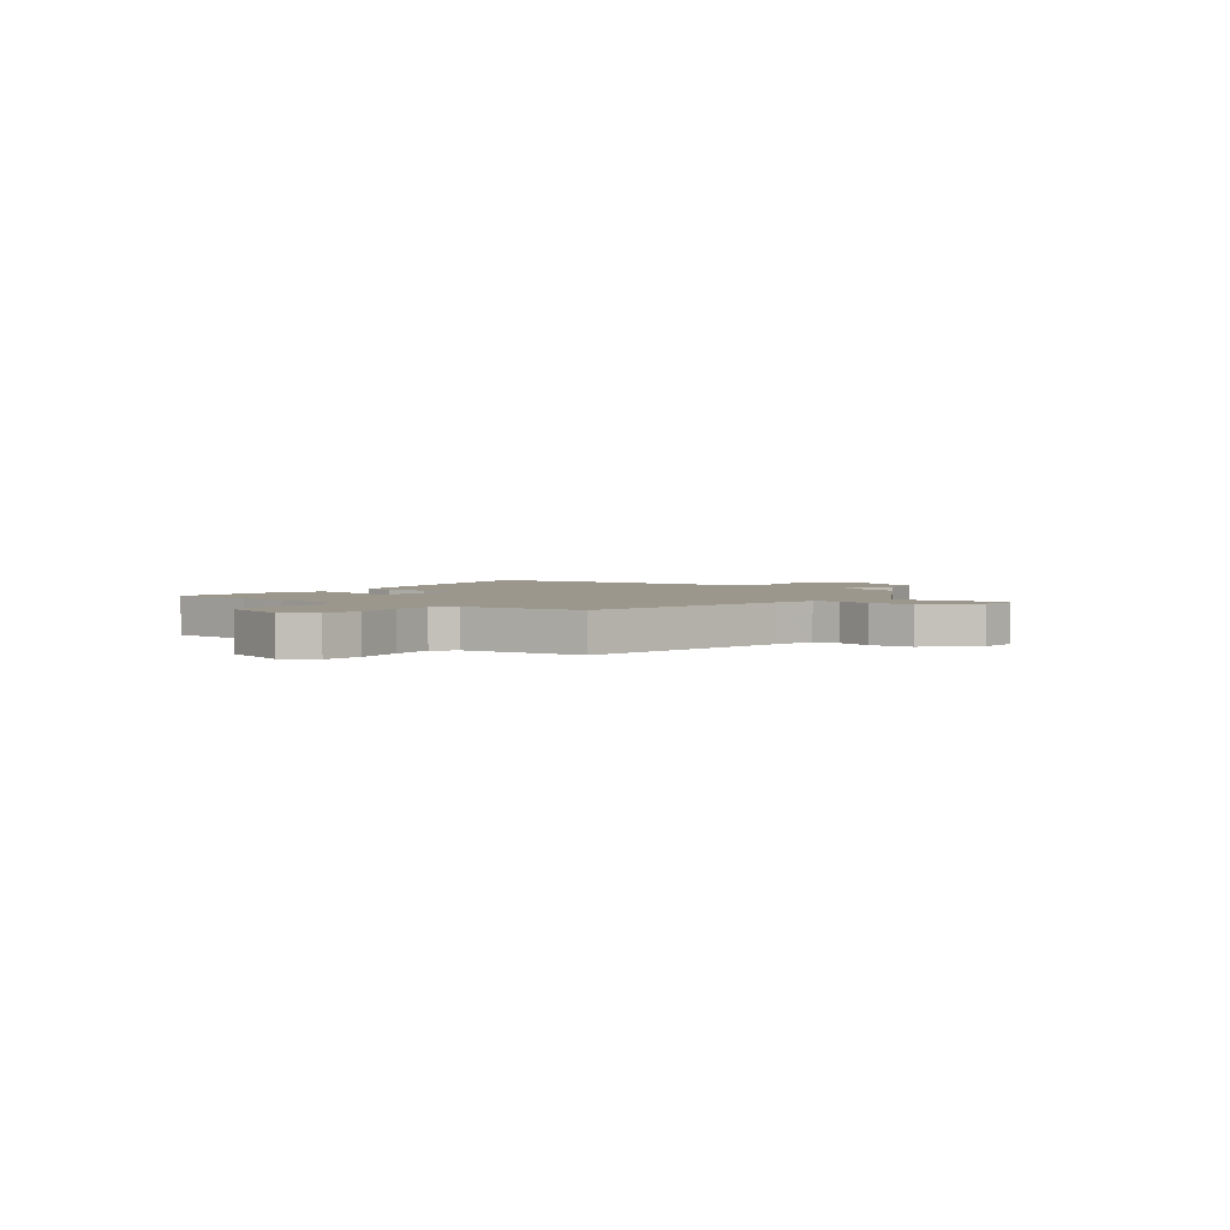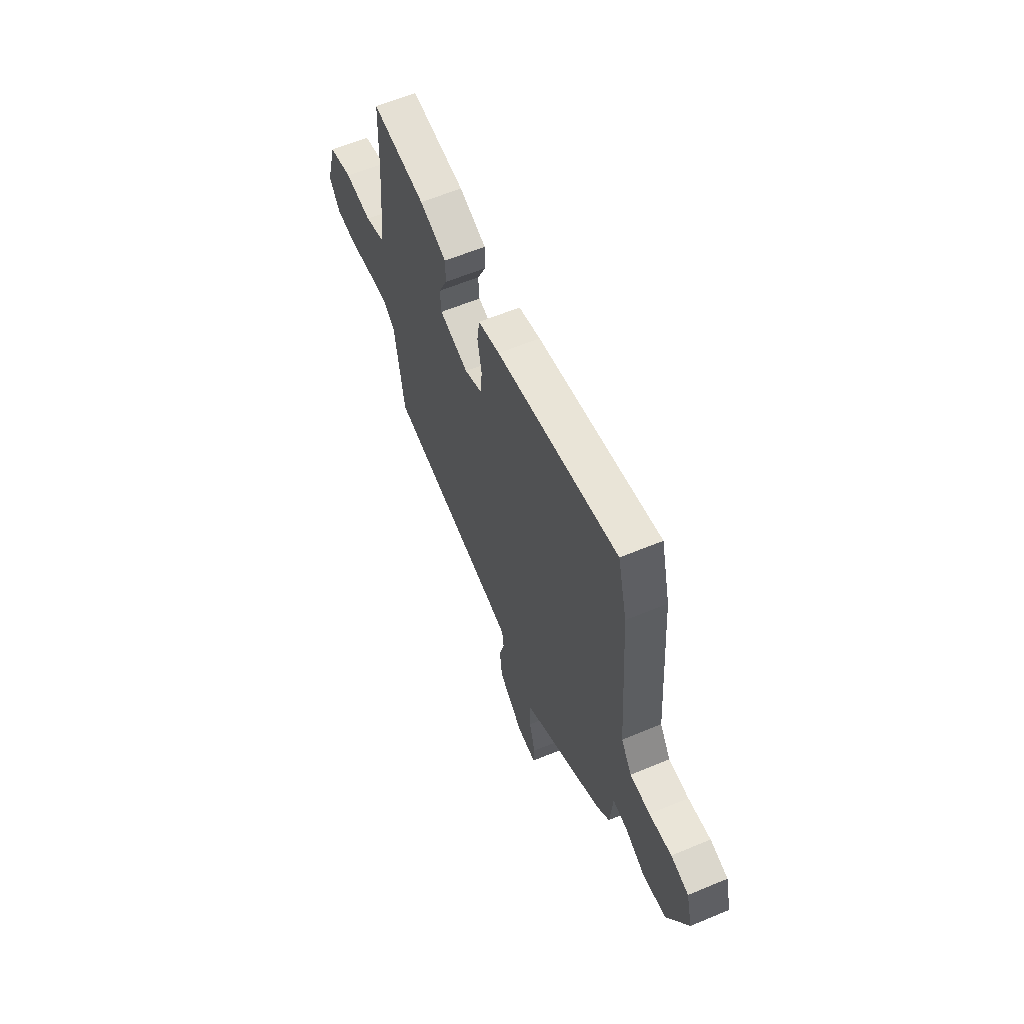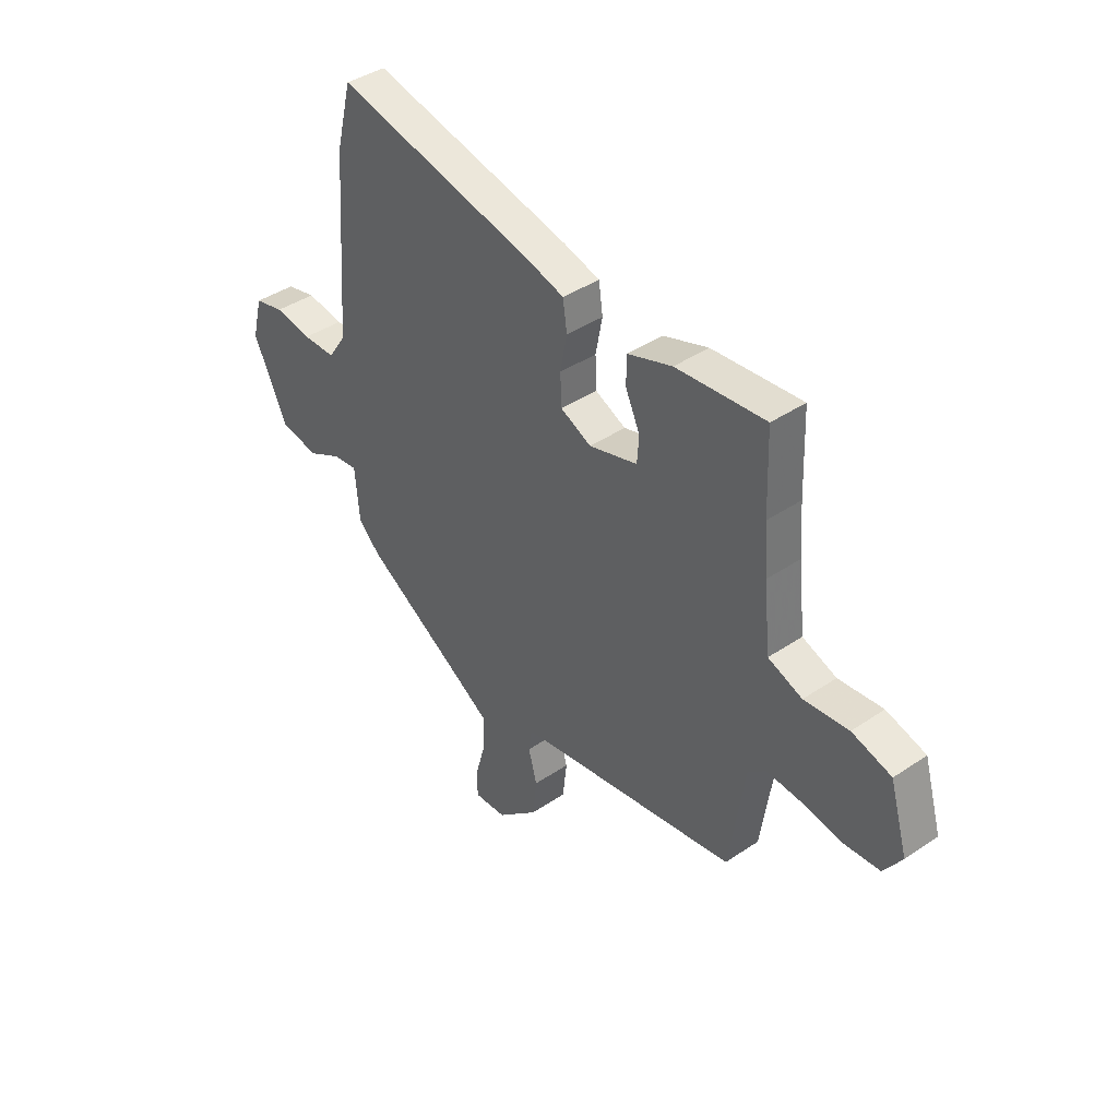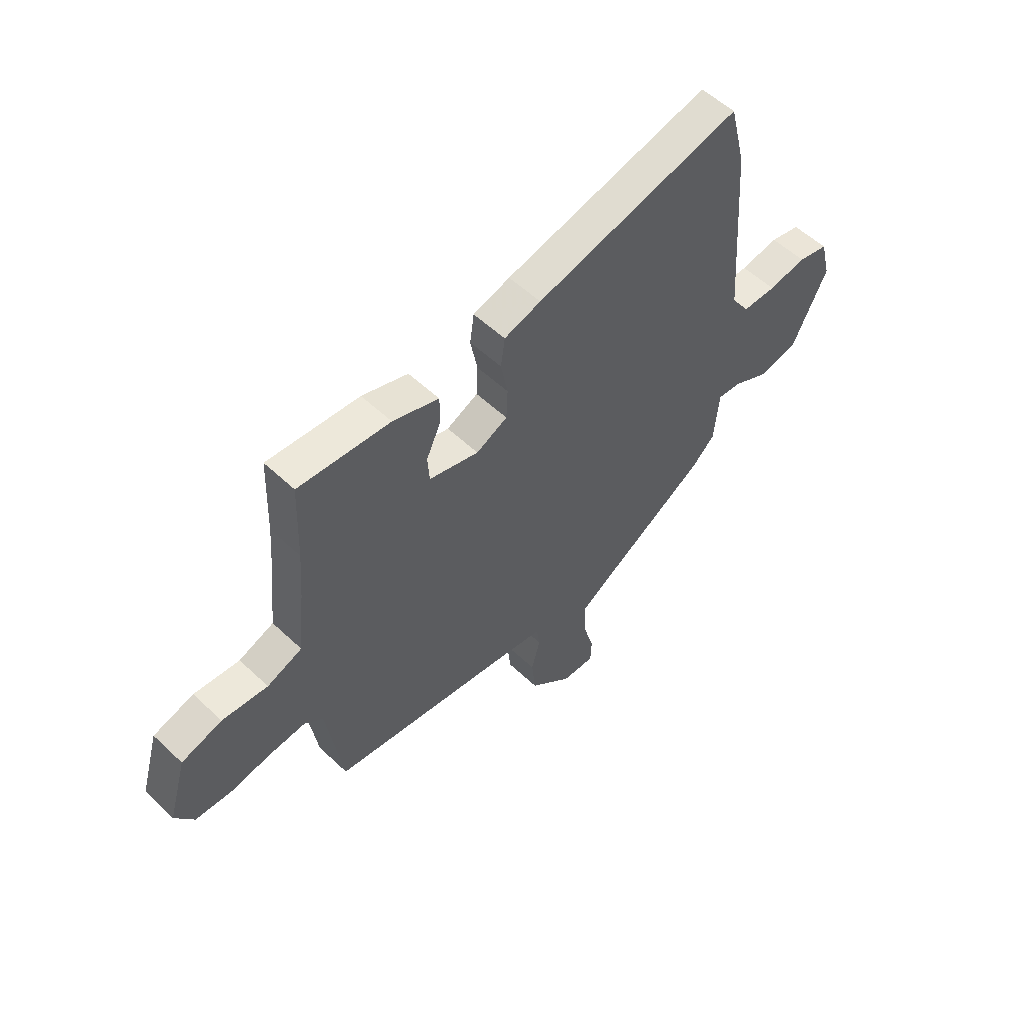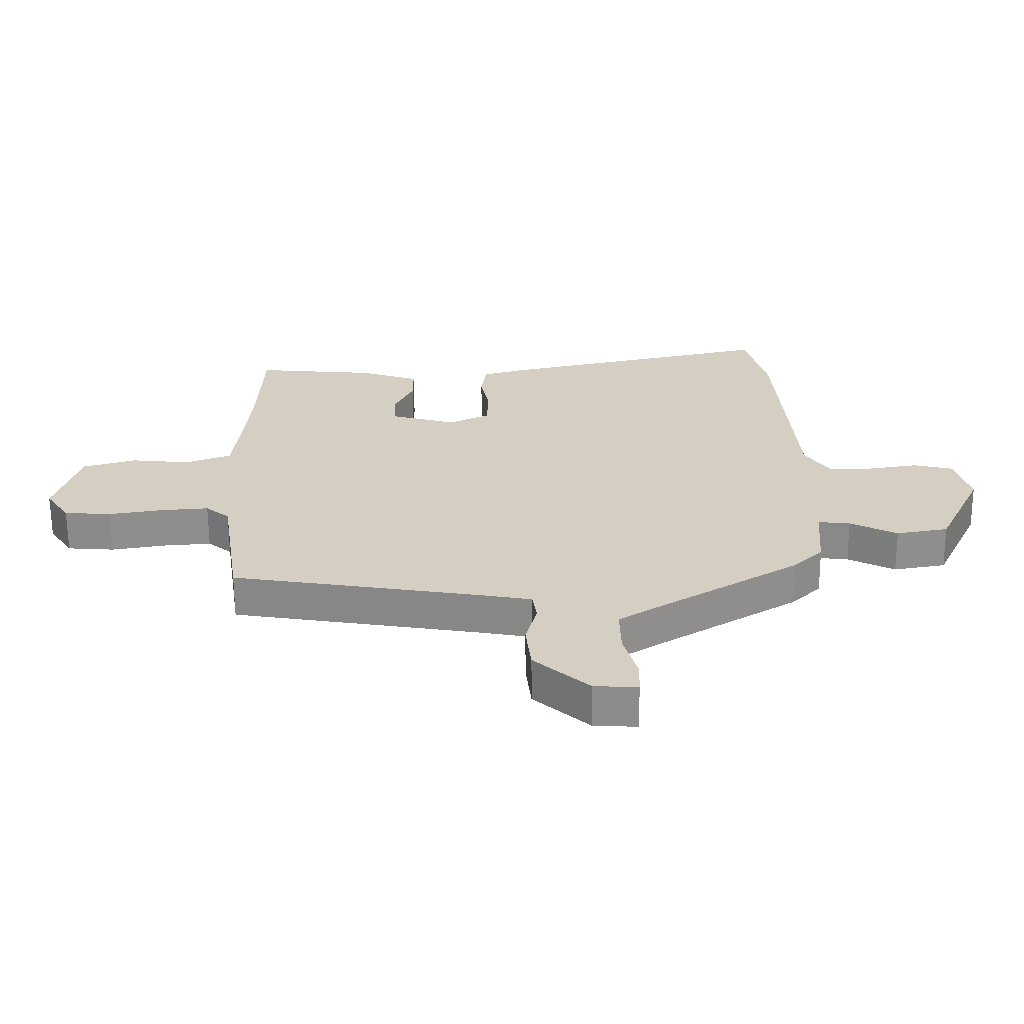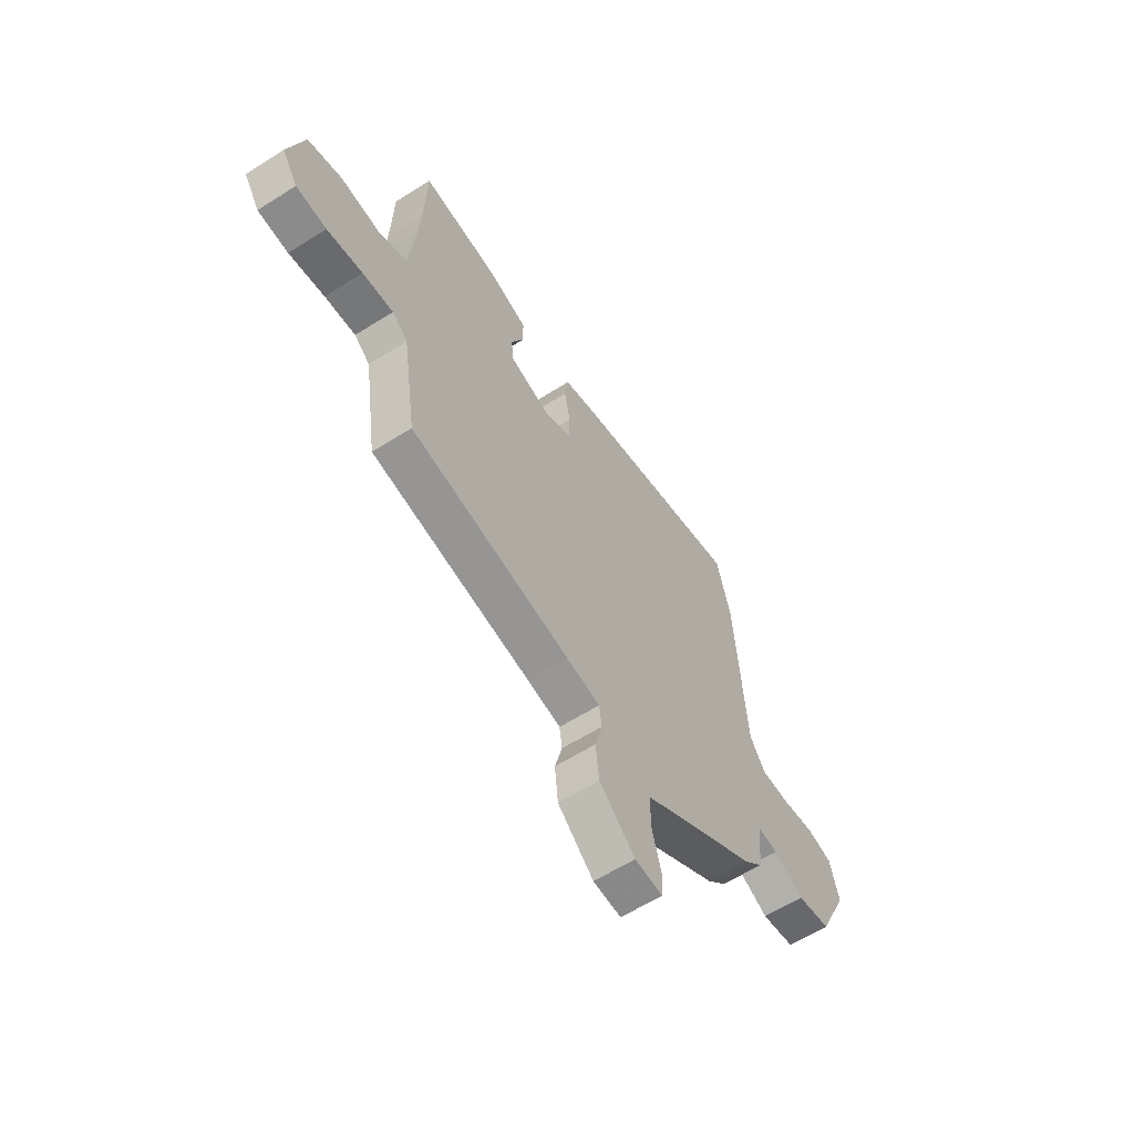
<metadata>
{"format":"obj","ext":"obj","renderer":"f3d","projection":"perspective","resolution":1024,"background":"white","views":[{"elev":2.8,"azim":128.7,"up":"+Y"},{"elev":61.2,"azim":-113.0,"up":"+Z"},{"elev":40.8,"azim":50.4,"up":"+Z"},{"elev":55.0,"azim":134.8,"up":"+Z"},{"elev":-64.3,"azim":-179.6,"up":"+Z"},{"elev":-60.5,"azim":122.9,"up":"+Z"}]}
</metadata>
<code>
v 0.5 0.07 0.51
v 0.506 0.07 0.339
v 0.514 0.07 0.234
v 0.529 0.07 0.091
v 0.605 0.07 0.062
v 0.704 0.07 0.072
v 0.792 0.07 0.046
v 0.832 0.07 -0.091
v 0.792 0.07 -0.151
v 0.714 0.07 -0.157
v 0.623 0.07 -0.142
v 0.544 0.07 -0.136
v 0.504 0.07 -0.169
v 0.469 0.07 -0.404
v 0.058 0.07 -0.472
v -0.029 0.07 -0.488
v -0.036 0.07 -0.537
v -0.017 0.07 -0.608
v -0.026 0.07 -0.69
v -0.118 0.07 -0.772
v -0.19 0.07 -0.776
v -0.192 0.07 -0.721
v -0.169 0.07 -0.638
v -0.167 0.07 -0.559
v -0.233 0.07 -0.517
v -0.471 0.07 -0.371
v -0.52 0.07 -0.323
v -0.53 0.07 -0.207
v -0.583 0.07 -0.213
v -0.661 0.07 -0.253
v -0.747 0.07 -0.238
v -0.823 0.07 -0.078
v -0.8 0.07 0.012
v -0.734 0.07 0.028
v -0.651 0.07 0.015
v -0.577 0.07 0.016
v -0.537 0.07 0.076
v -0.509 0.07 0.465
v -0.474 0.07 0.604
v -0.024 0.07 0.503
v 0.056 0.07 0.48
v 0.065 0.07 0.417
v 0.05 0.07 0.339
v 0.053 0.07 0.271
v 0.121 0.07 0.239
v 0.229 0.07 0.27
v 0.233 0.07 0.328
v 0.201 0.07 0.397
v 0.201 0.07 0.458
v 0.301 0.07 0.492
v 0.5 0 0.51
v 0.506 0 0.339
v 0.514 0 0.234
v 0.529 0 0.091
v 0.605 0 0.062
v 0.704 0 0.072
v 0.792 0 0.046
v 0.832 0 -0.091
v 0.792 0 -0.151
v 0.714 0 -0.157
v 0.623 0 -0.142
v 0.544 0 -0.136
v 0.504 0 -0.169
v 0.469 0 -0.404
v 0.058 0 -0.472
v -0.029 0 -0.488
v -0.036 0 -0.537
v -0.017 0 -0.608
v -0.026 0 -0.69
v -0.118 0 -0.772
v -0.19 0 -0.776
v -0.192 0 -0.721
v -0.169 0 -0.638
v -0.167 0 -0.559
v -0.233 0 -0.517
v -0.471 0 -0.371
v -0.52 0 -0.323
v -0.53 0 -0.207
v -0.583 0 -0.213
v -0.661 0 -0.253
v -0.747 0 -0.238
v -0.823 0 -0.078
v -0.8 0 0.012
v -0.734 0 0.028
v -0.651 0 0.015
v -0.577 0 0.016
v -0.537 0 0.076
v -0.509 0 0.465
v -0.474 0 0.604
v -0.024 0 0.503
v 0.056 0 0.48
v 0.065 0 0.417
v 0.05 0 0.339
v 0.053 0 0.271
v 0.121 0 0.239
v 0.229 0 0.27
v 0.233 0 0.328
v 0.201 0 0.397
v 0.201 0 0.458
v 0.301 0 0.492
f 50 1 2
f 49 50 2
f 48 49 2
f 47 48 2
f 46 47 2 3
f 45 46 3 4
f 41 42 43
f 40 41 43
f 39 40 43
f 38 39 43
f 37 38 43
f 36 37 43 44
f 33 34 35
f 32 33 35
f 31 32 35
f 30 31 35
f 29 30 35
f 28 29 35 36
f 25 26 27 28
f 36 44 45
f 28 36 45
f 25 28 45
f 24 25 45
f 21 22 23
f 20 21 23
f 19 20 23
f 18 19 23
f 17 18 23
f 16 17 23 24
f 13 14 15
f 12 13 15 16
f 9 10 11
f 8 9 11
f 7 8 11
f 6 7 11
f 5 6 11
f 5 11 12
f 16 24 45
f 12 16 45
f 5 12 45
f 4 5 45
f 52 51 100
f 52 100 99
f 52 99 98
f 52 98 97
f 53 52 97 96
f 54 53 96 95
f 93 92 91
f 93 91 90
f 93 90 89
f 93 89 88
f 93 88 87
f 94 93 87 86
f 85 84 83
f 85 83 82
f 85 82 81
f 85 81 80
f 85 80 79
f 86 85 79 78
f 78 77 76 75
f 95 94 86
f 95 86 78
f 95 78 75
f 95 75 74
f 73 72 71
f 73 71 70
f 73 70 69
f 73 69 68
f 73 68 67
f 74 73 67 66
f 65 64 63
f 66 65 63 62
f 61 60 59
f 61 59 58
f 61 58 57
f 61 57 56
f 61 56 55
f 62 61 55
f 95 74 66
f 95 66 62
f 95 62 55
f 95 55 54
f 1 51 52 2
f 2 52 53 3
f 3 53 54 4
f 4 54 55 5
f 5 55 56 6
f 6 56 57 7
f 7 57 58 8
f 8 58 59 9
f 9 59 60 10
f 10 60 61 11
f 11 61 62 12
f 12 62 63 13
f 13 63 64 14
f 14 64 65 15
f 15 65 66 16
f 16 66 67 17
f 17 67 68 18
f 18 68 69 19
f 19 69 70 20
f 20 70 71 21
f 21 71 72 22
f 22 72 73 23
f 23 73 74 24
f 24 74 75 25
f 25 75 76 26
f 26 76 77 27
f 27 77 78 28
f 28 78 79 29
f 29 79 80 30
f 30 80 81 31
f 31 81 82 32
f 32 82 83 33
f 33 83 84 34
f 34 84 85 35
f 35 85 86 36
f 36 86 87 37
f 37 87 88 38
f 38 88 89 39
f 39 89 90 40
f 40 90 91 41
f 41 91 92 42
f 42 92 93 43
f 43 93 94 44
f 44 94 95 45
f 45 95 96 46
f 46 96 97 47
f 47 97 98 48
f 48 98 99 49
f 49 99 100 50
f 50 100 51 1

</code>
